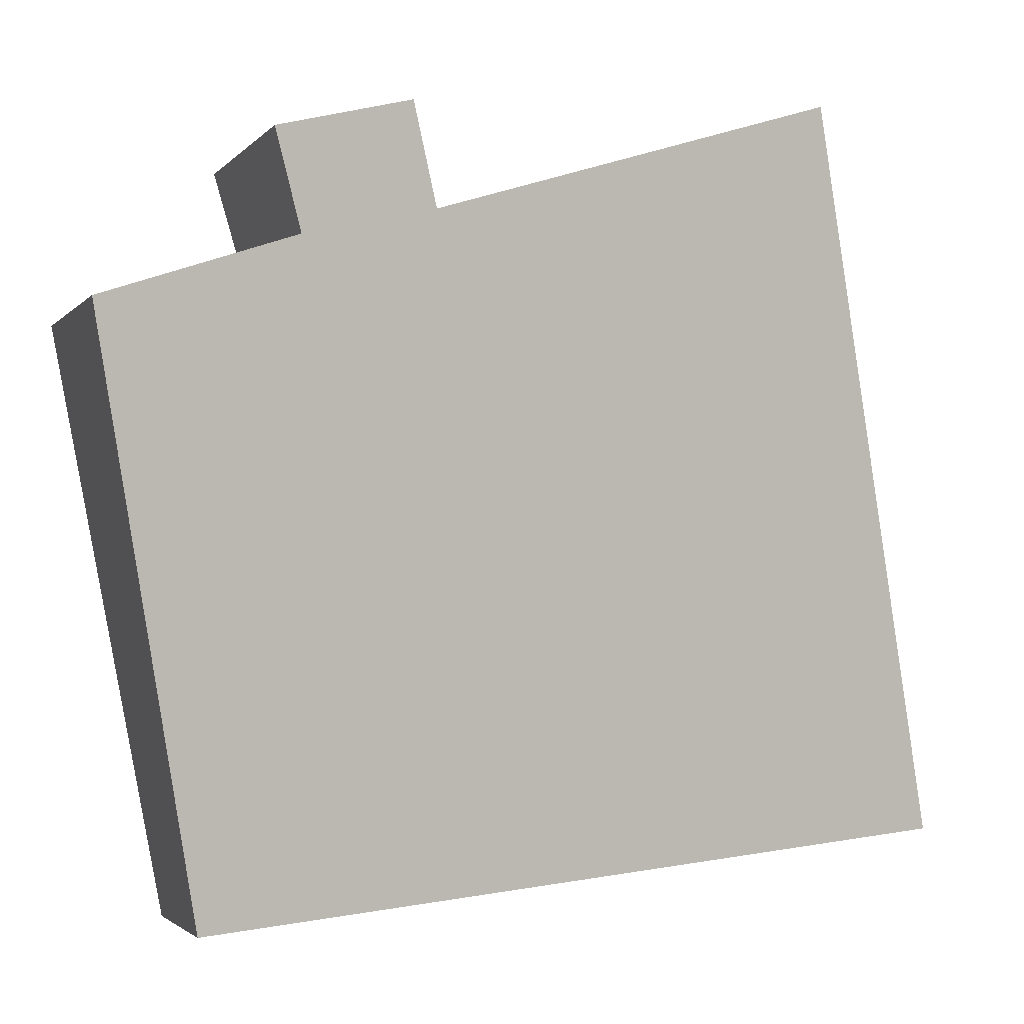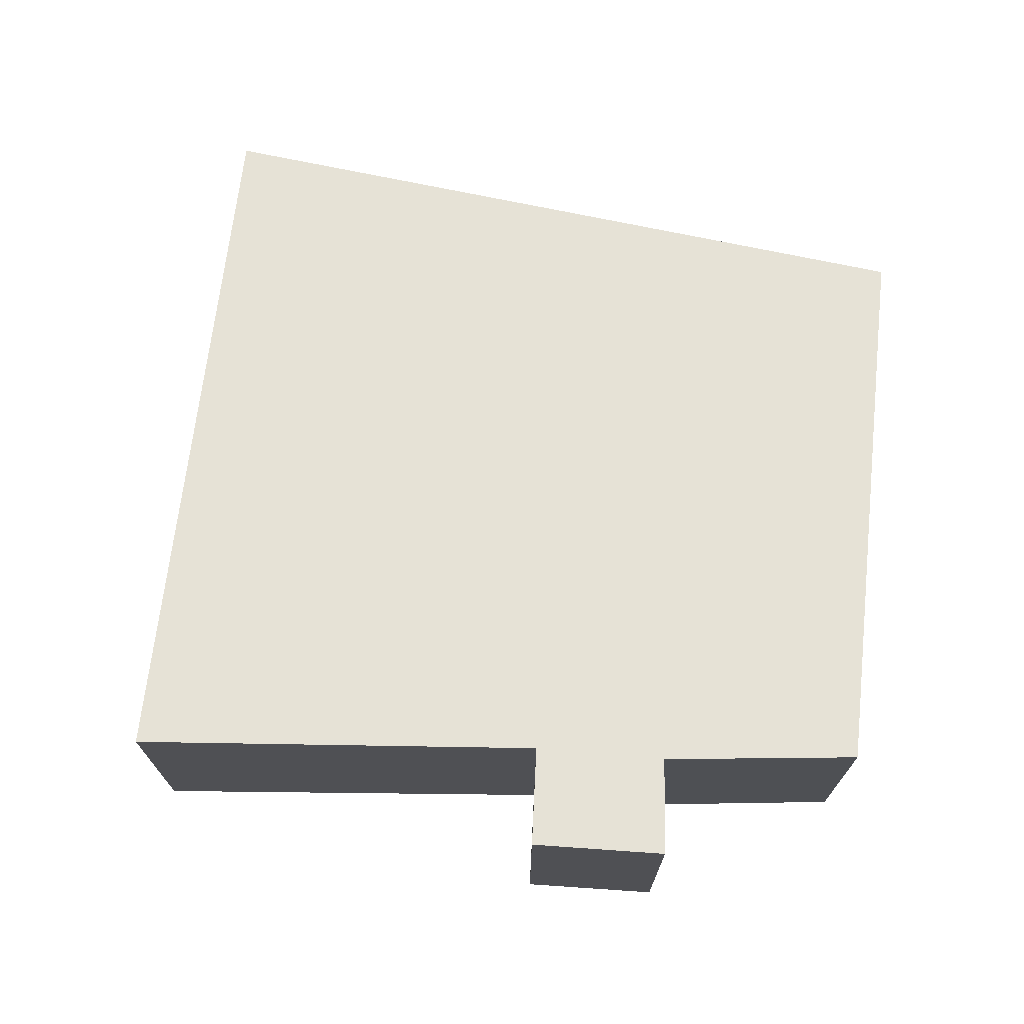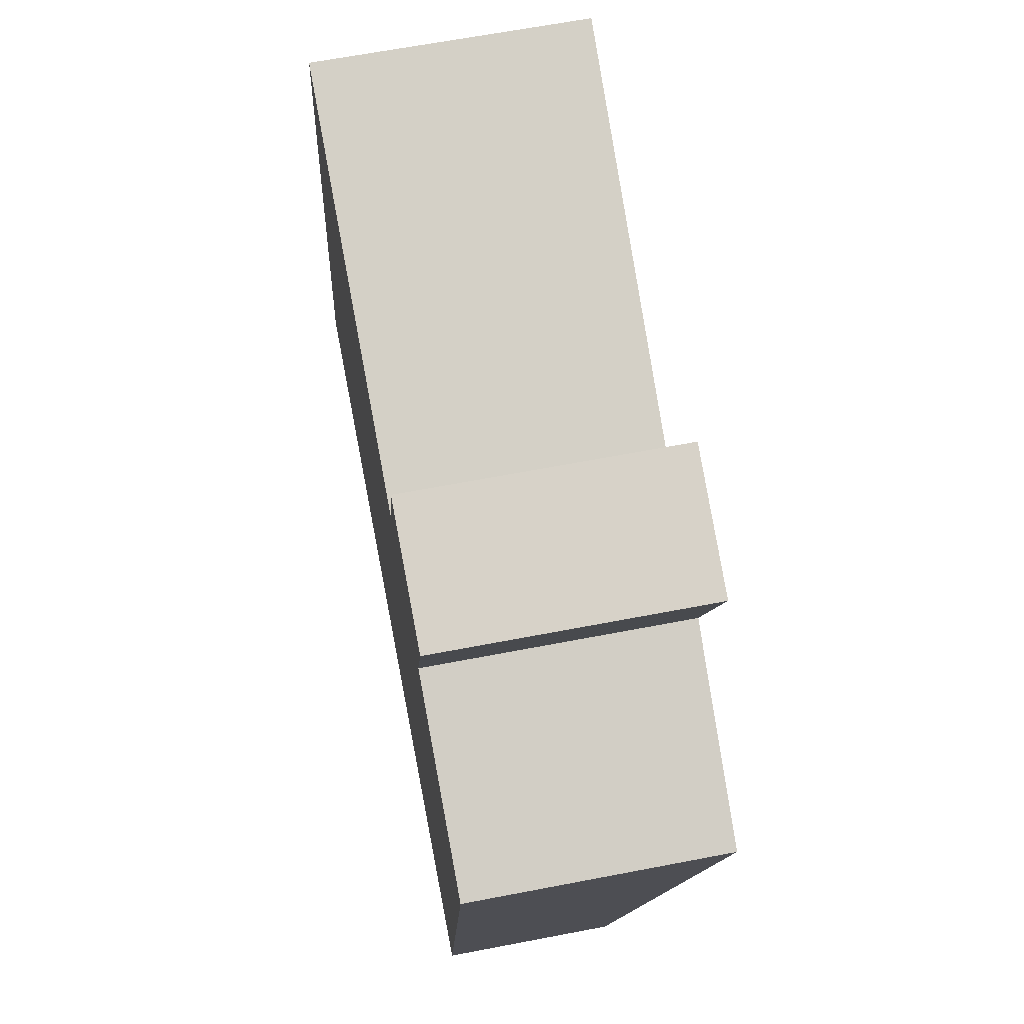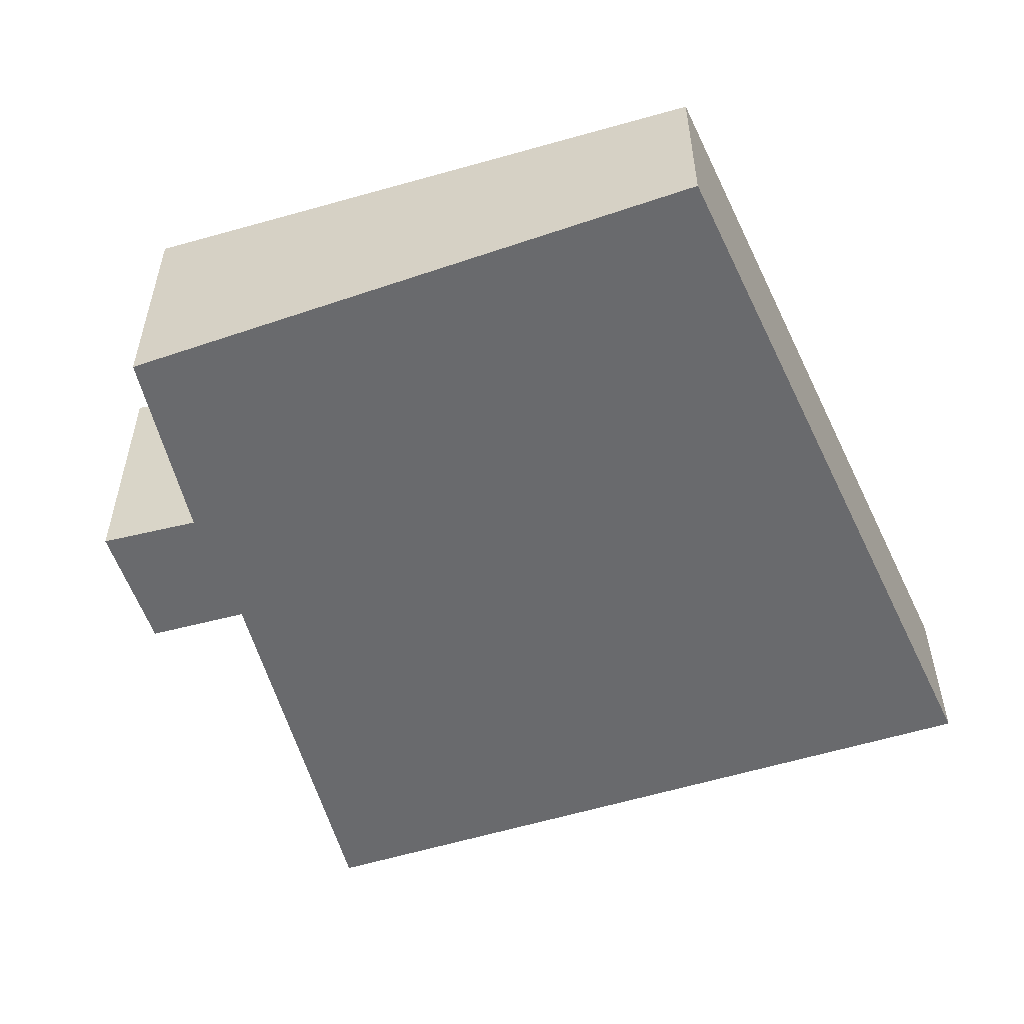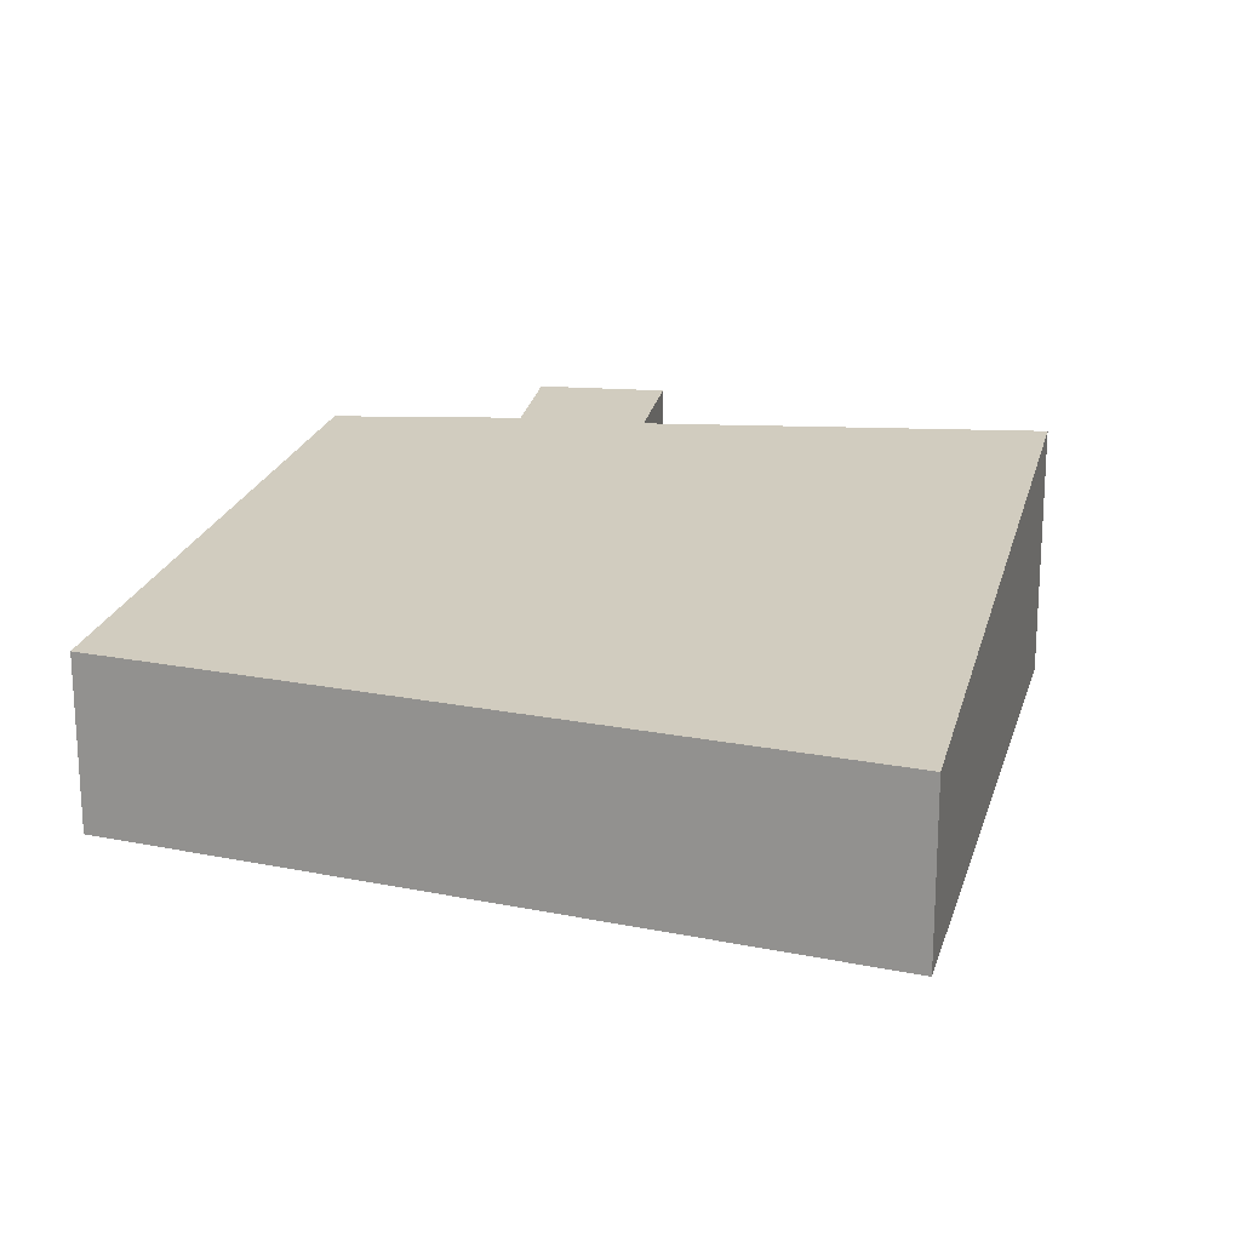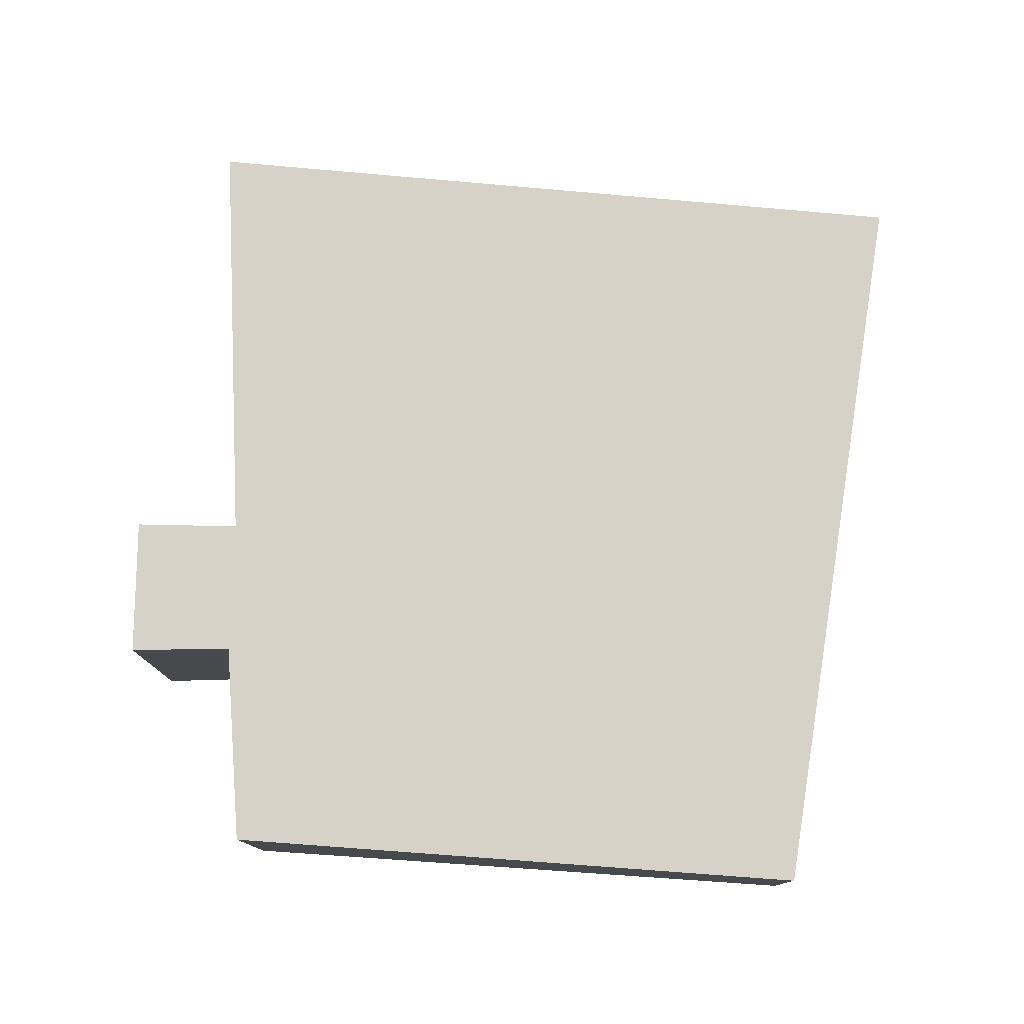
<metadata>
{"format":"obj","ext":"obj","renderer":"f3d","projection":"perspective","resolution":1024,"background":"white","views":[{"elev":-2.5,"azim":160.4,"up":"+Z"},{"elev":70.9,"azim":17.9,"up":"+Y"},{"elev":64.4,"azim":79.0,"up":"+Z"},{"elev":-53.1,"azim":121.1,"up":"+Y"},{"elev":18.2,"azim":-152.7,"up":"+Y"},{"elev":77.9,"azim":104.9,"up":"+Y"}]}
</metadata>
<code>
v  7.549 2.714 7.075
v  5.87 2.613 6.375
v  6.153 2.738 7.424
v  7.247 2.592 6.054
v  0 1.8 1.102e-16
v  1.669 2.714 7.679
v  9.271 2.536 5.365
v  8.065 1.8 -0.827
v  7.549 -4.332e-16 7.075
v  7.247 -3.707e-16 6.054
v  9.271 -3.285e-16 5.365
v  8.065 5.064e-17 -0.827
v  1.669 -4.702e-16 7.679
v  5.87 -3.904e-16 6.375
v  6.153 -4.546e-16 7.424
v  0 0 0
g defaultobject
f 1 2 3
f 2 1 4
f 2 5 6
f 5 2 4
f 5 4 7
f 5 7 8
f 9 4 1
f 4 9 10
f 11 8 7
f 8 11 12
f 10 7 4
f 7 10 11
f 13 2 6
f 2 13 14
f 15 1 3
f 1 15 9
f 12 5 8
f 5 12 16
f 5 13 6
f 13 5 16
f 2 15 3
f 15 2 14
f 15 10 9
f 11 16 12
f 16 11 10
f 16 10 14
f 14 10 15
f 16 14 13

</code>
